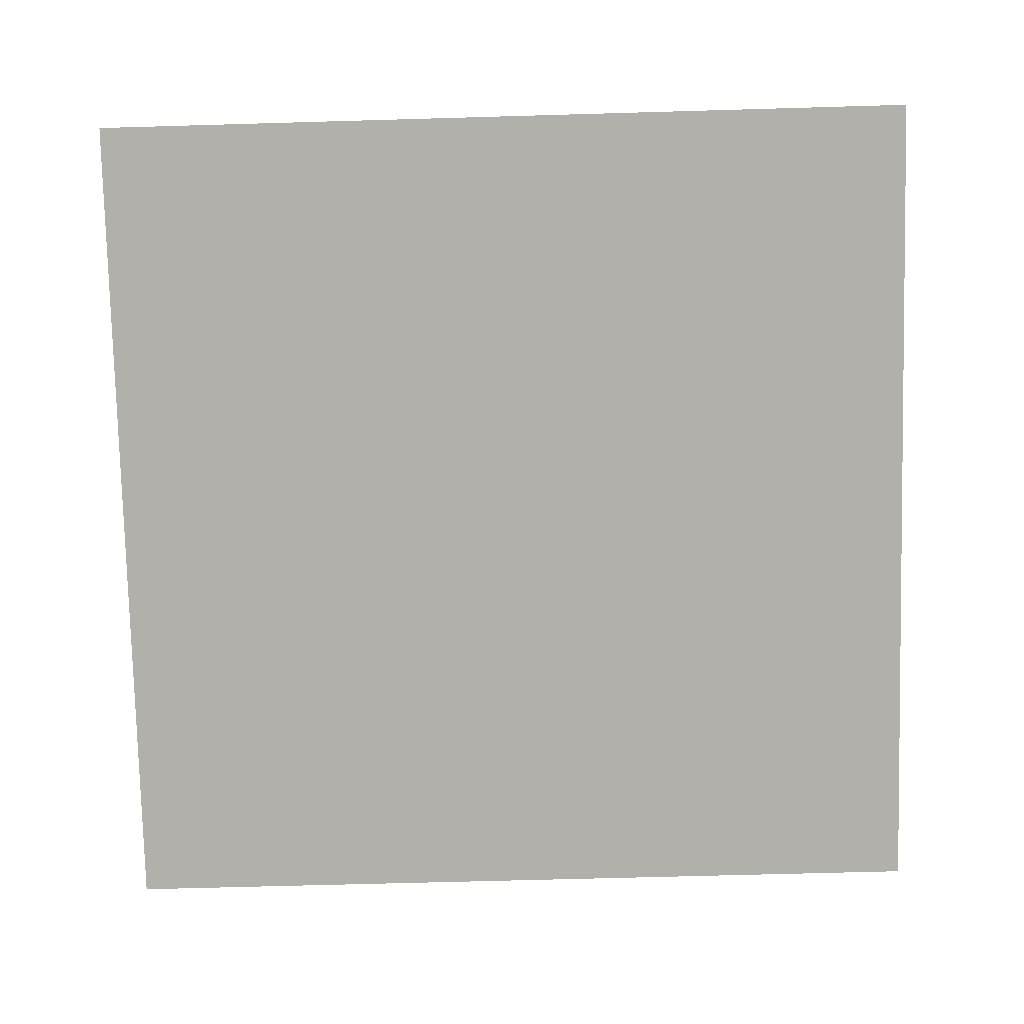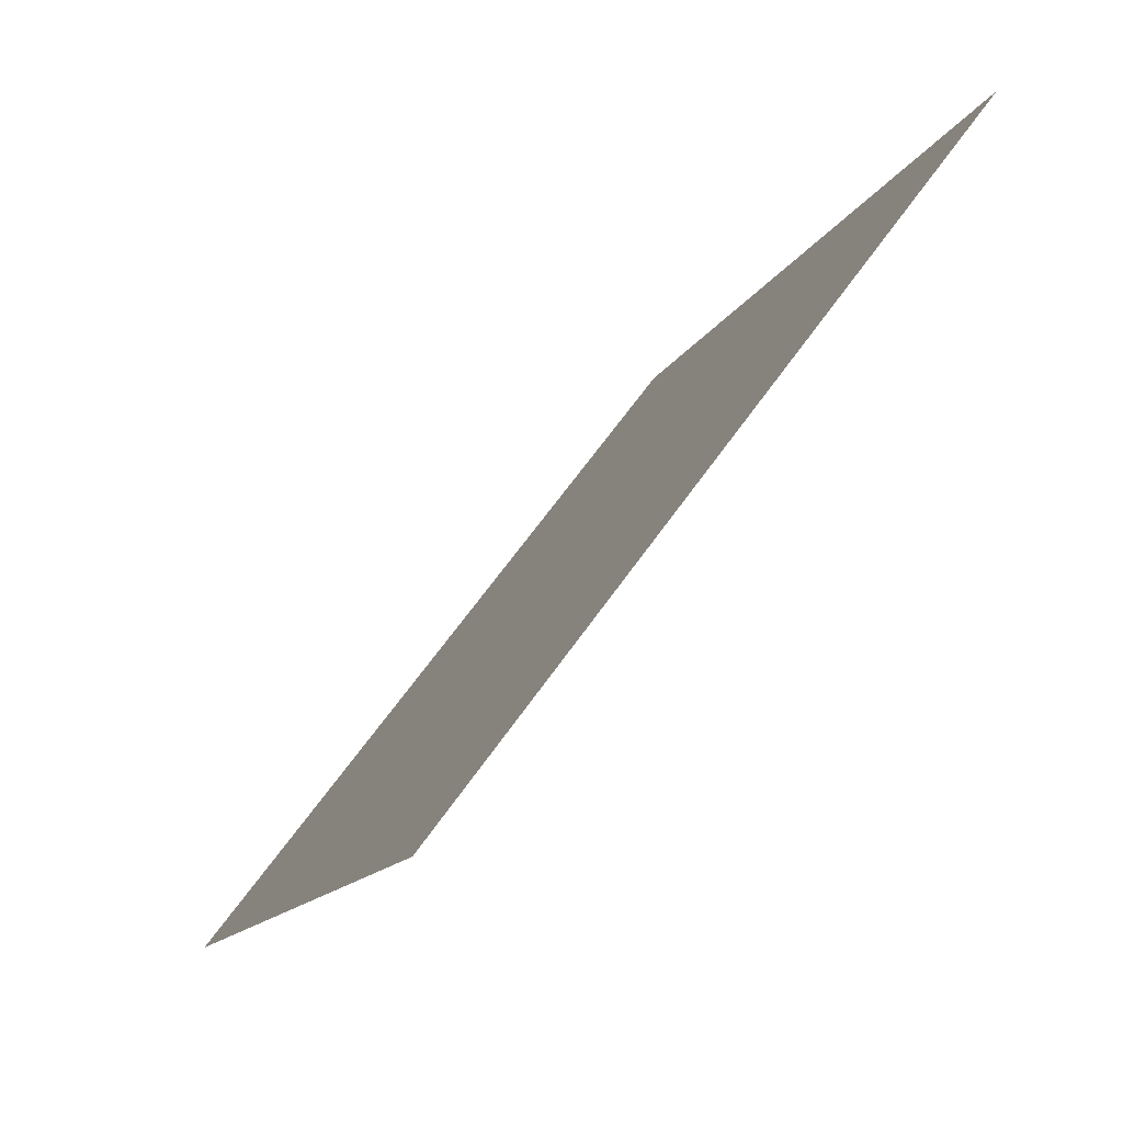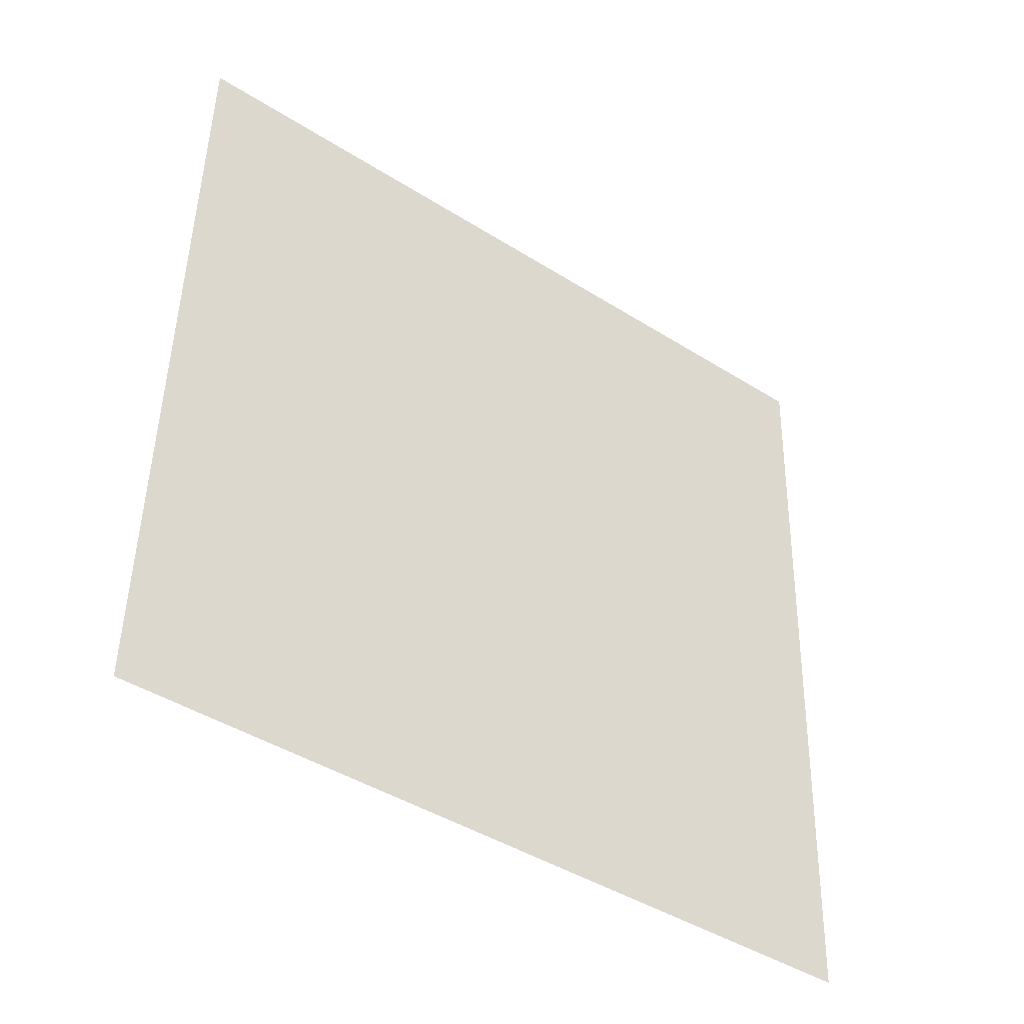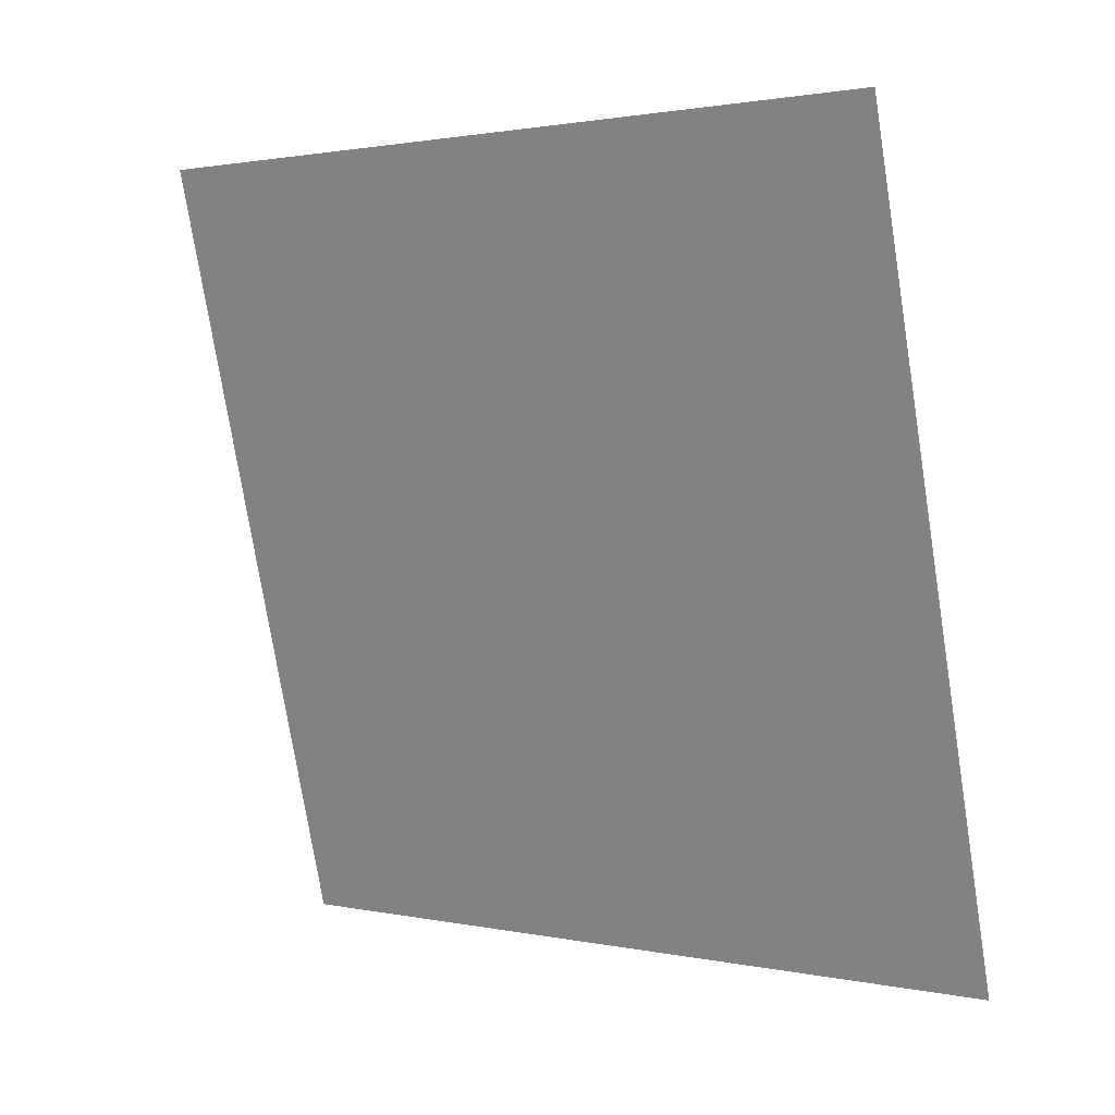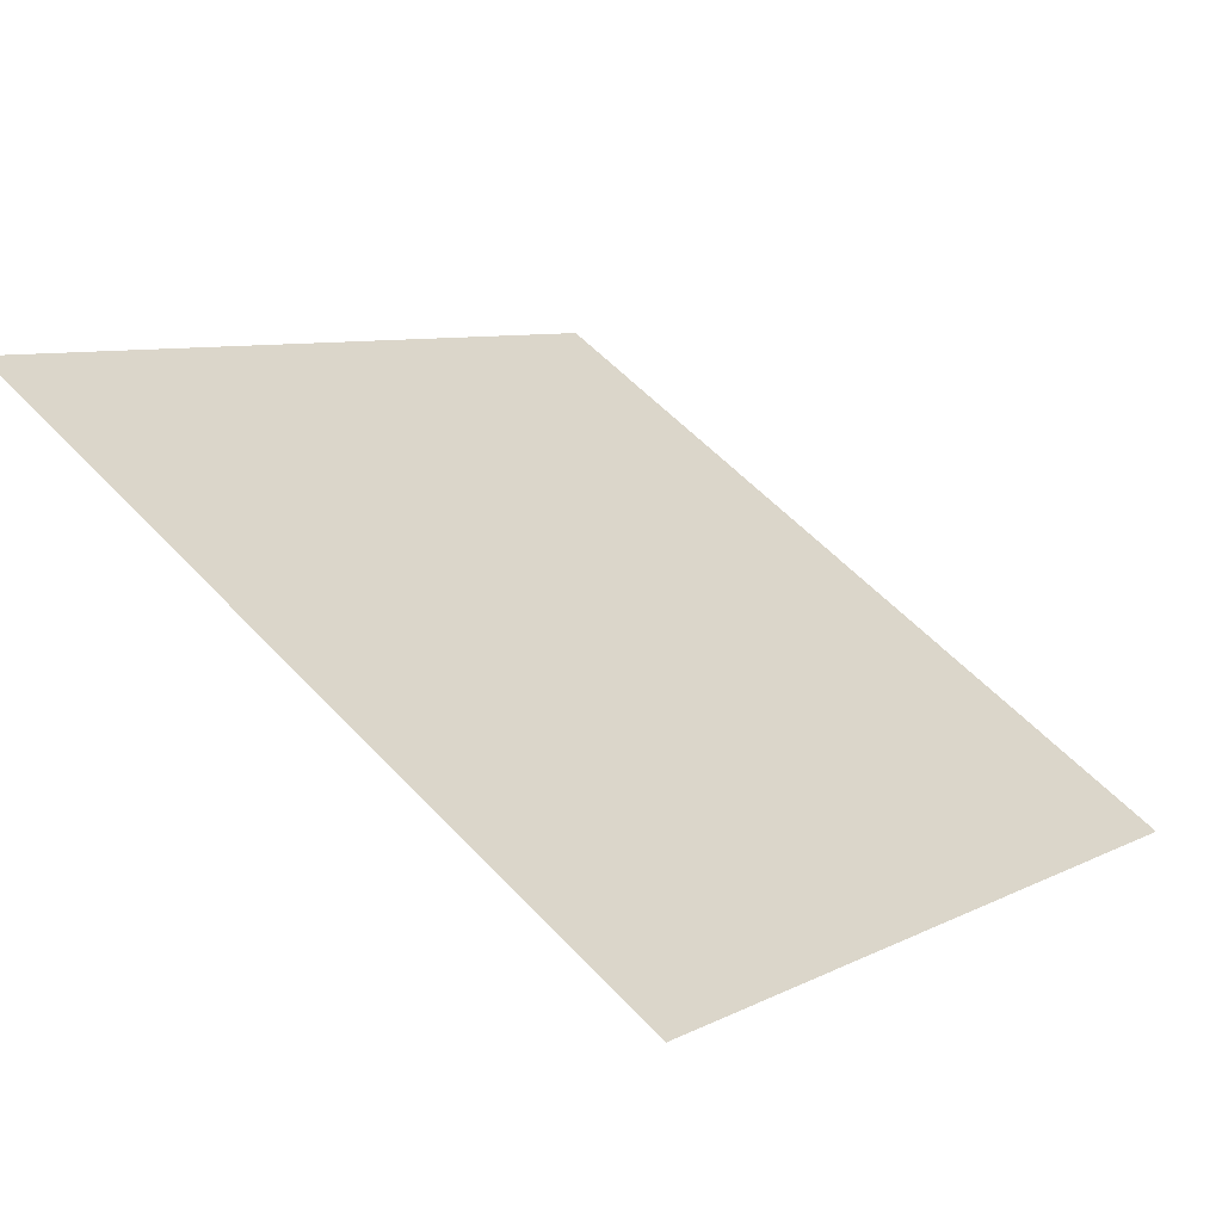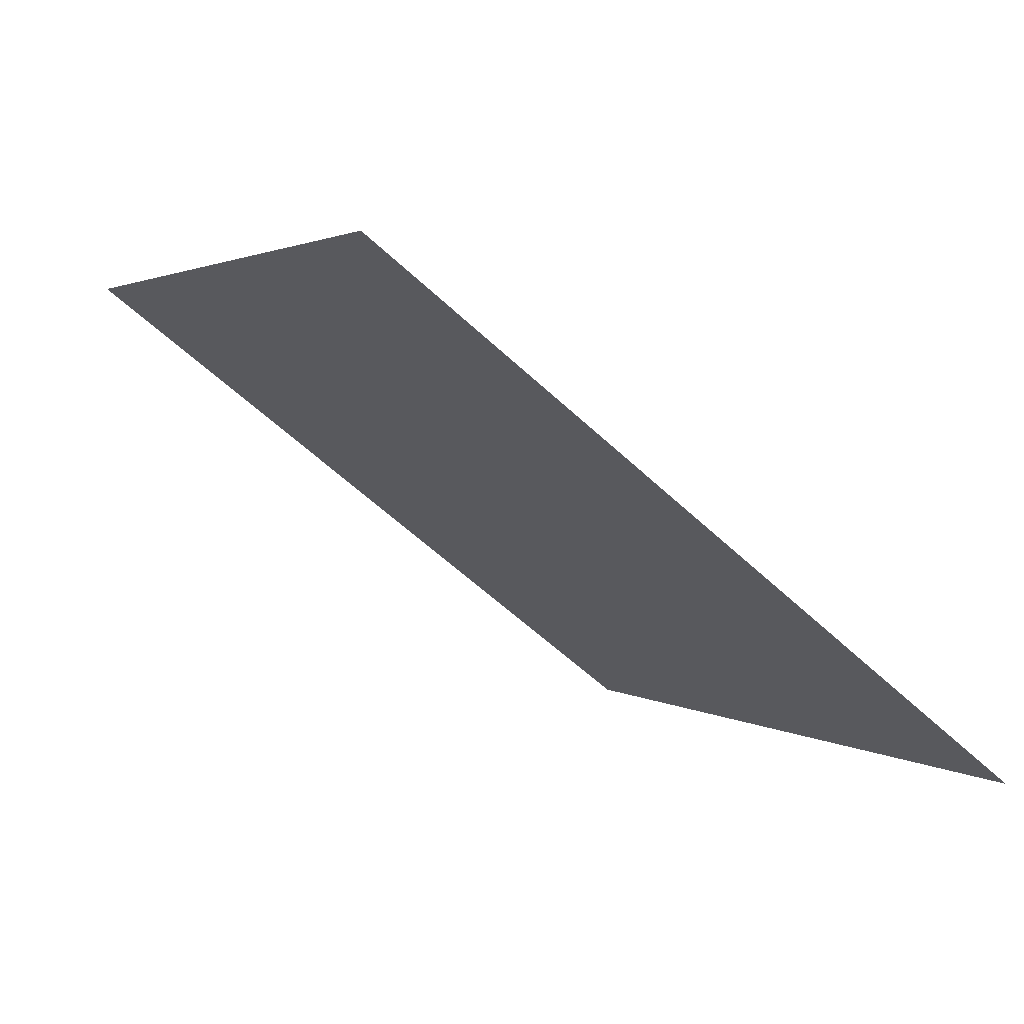
<metadata>
{"format":"obj","ext":"obj","renderer":"f3d","projection":"perspective","resolution":1024,"background":"white","views":[{"elev":64.7,"azim":179.5,"up":"+Y"},{"elev":-14.1,"azim":70.4,"up":"+Z"},{"elev":47.2,"azim":91.7,"up":"+Y"},{"elev":-77.5,"azim":99.6,"up":"+Y"},{"elev":55.2,"azim":48.0,"up":"+Y"},{"elev":0.7,"azim":65.6,"up":"+Y"}]}
</metadata>
<code>
v -0.1875 0.6607 0.3354
v -0.194 0.6608 0.3354
v -0.1939 0.6648 0.3407
v -0.1873 0.6646 0.3406
f 4 3 2 1

</code>
